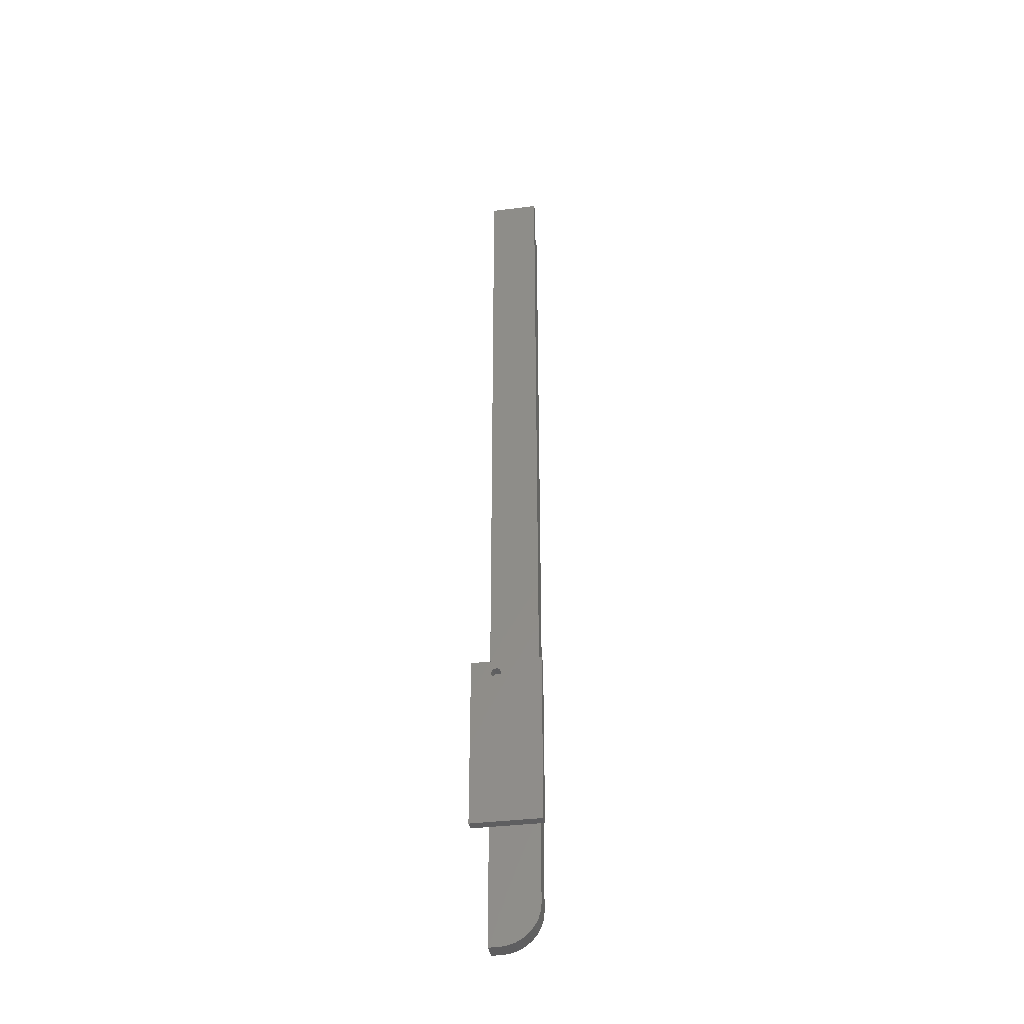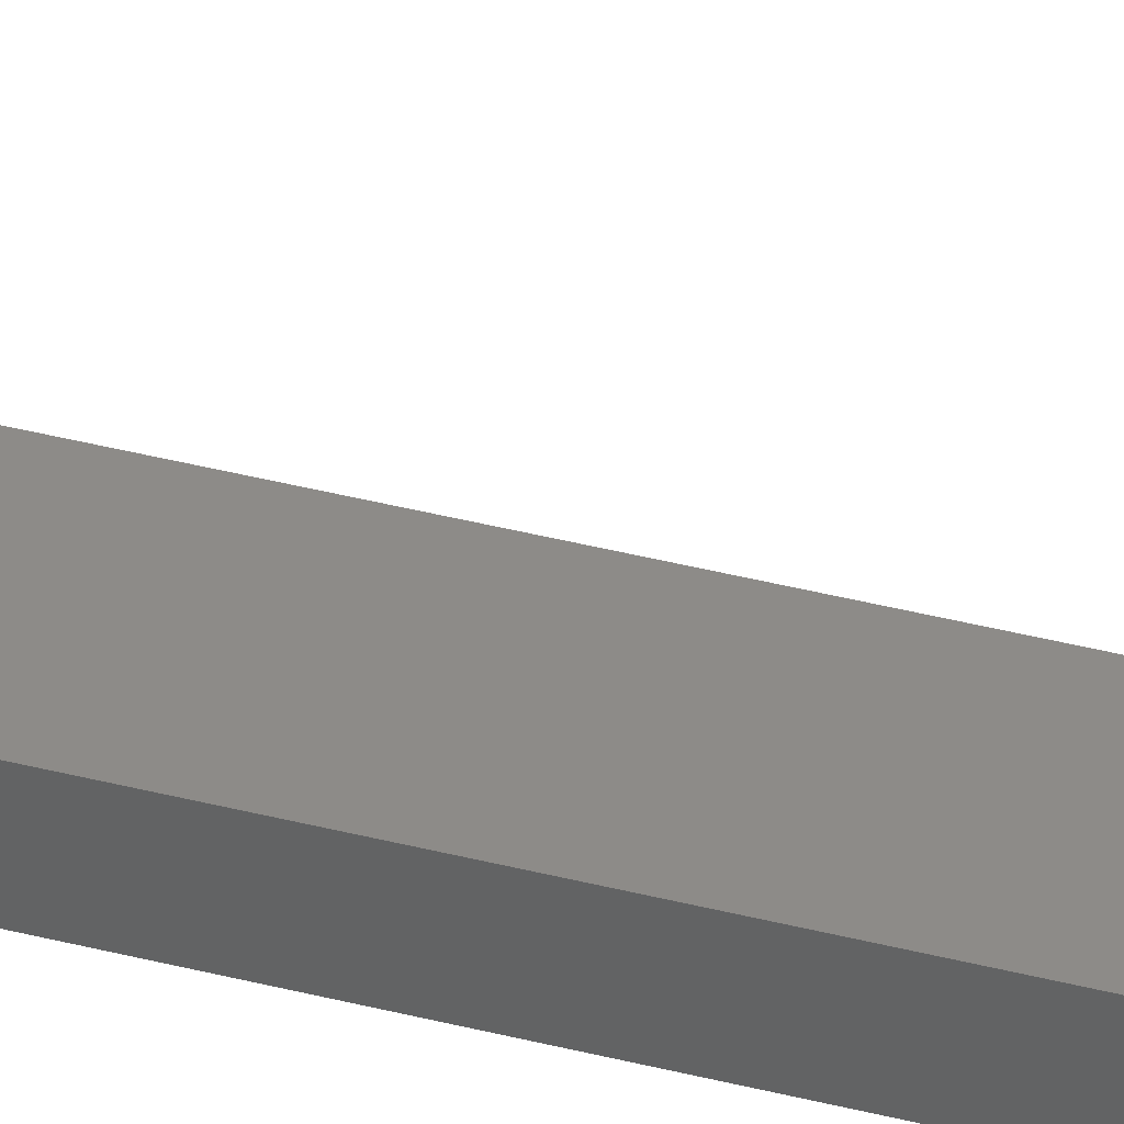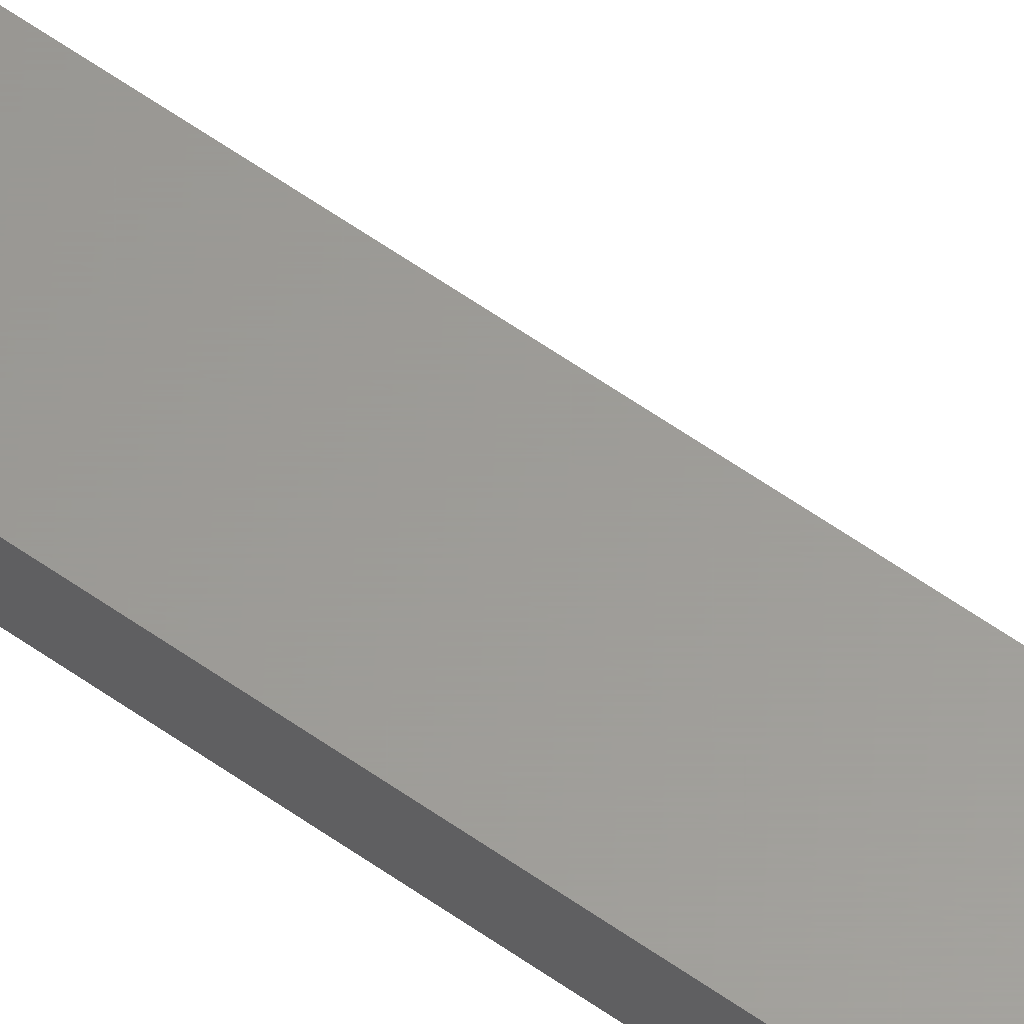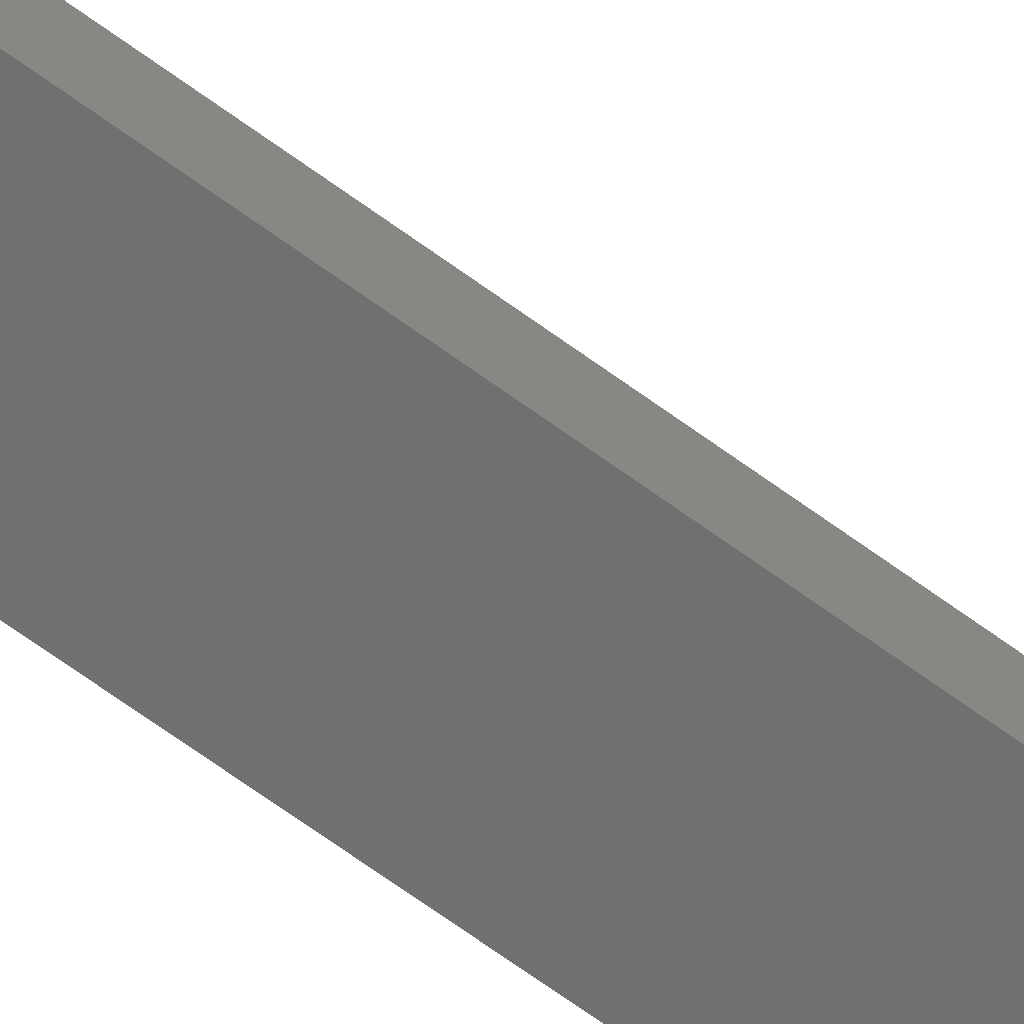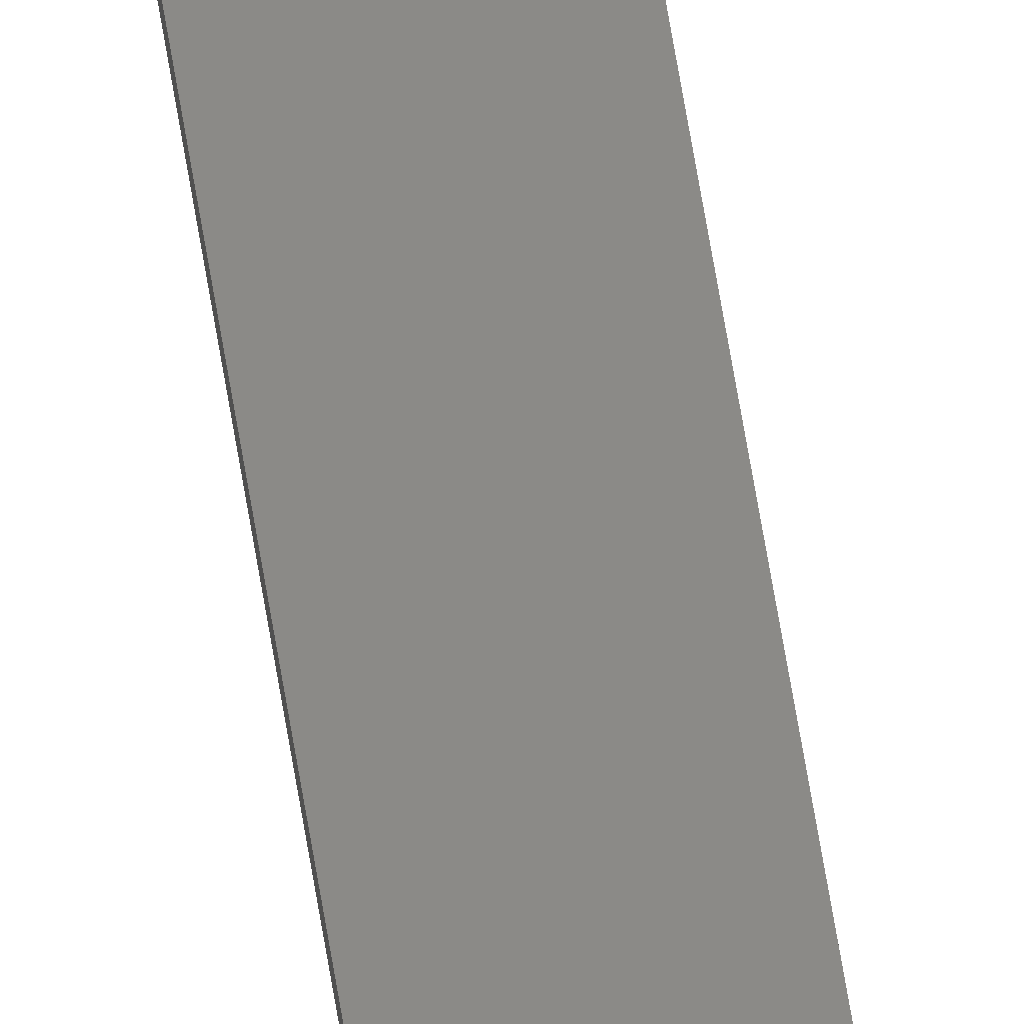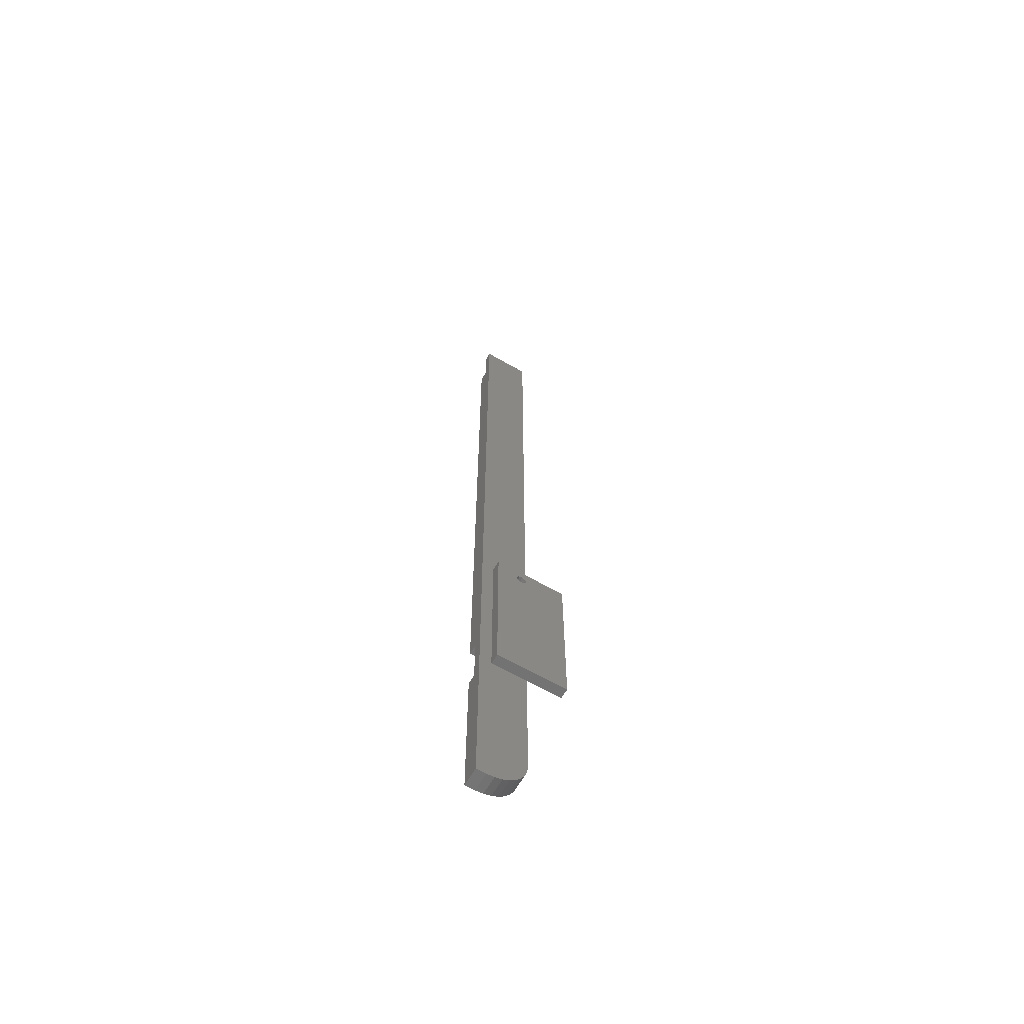
<metadata>
{"format":"stl","ext":"stl","renderer":"f3d","projection":"perspective","resolution":1024,"background":"white","views":[{"elev":-36.7,"azim":-170.7,"up":"+Z"},{"elev":34.9,"azim":-70.3,"up":"+Y"},{"elev":60.3,"azim":-54.1,"up":"+Y"},{"elev":-61.7,"azim":52.4,"up":"+Y"},{"elev":77.9,"azim":170.0,"up":"+Y"},{"elev":-64.2,"azim":149.9,"up":"+Z"}]}
</metadata>
<code>
# stl→obj: 97 verts, 158 faces
v 0.004826 -2.136e-19 0.1993
v 0.006409 -0.007812 0.2
v 0.006409 -1.713e-19 0.2
v 0.007504 -0.007812 0.2014
v 0.007504 -9.507e-20 0.2014
v 0.007895 -0.007812 0.2031
v 0.007895 0 0.2031
v 0.004826 -0.007812 0.1993
v 0.003069 -2.136e-19 0.1993
v 0.003069 -0.007812 0.1993
v 0.001486 -1.713e-19 0.2
v 0.001486 -0.007812 0.2
v 0.0003909 -9.507e-20 0.2014
v 0.0003909 -0.007812 0.2014
v 2.96e-35 4.025e-35 0.2031
v 2.96e-35 -0.007812 0.2031
v 0.003069 2.136e-19 0.207
v 0.001486 -0.007812 0.2062
v 0.001486 1.713e-19 0.2062
v 0.0003909 -0.007812 0.2048
v 0.0003909 9.507e-20 0.2048
v 0.003069 -0.007812 0.207
v 0.004826 2.136e-19 0.207
v 0.004826 -0.007812 0.207
v 0.006409 1.713e-19 0.2062
v 0.006409 -0.007812 0.2062
v 0.007504 9.507e-20 0.2048
v 0.007504 -0.007812 0.2048
v 0.02344 0.03906 0.2136
v -0.03125 0.03906 0.2136
v 0.02344 0.04688 0.2136
v -0.03125 0.04688 0.2136
v -0.03125 0.03906 0.07812
v -0.03125 0.04688 0.07812
v 0.02344 0.03906 0.07812
v 0.02344 0.04688 0.07812
v 0.003467 0.04688 0.1992
v 0.001445 0.04688 0.2001
v 0.005638 0.04688 0.1996
v 0.007285 0.04688 0.201
v 0.0001996 0.04688 0.2019
v -3.53e-05 0.04688 0.2031
v 0.001226 0.04688 0.206
v 0.003178 0.04688 0.207
v 0.00537 0.04688 0.2068
v 0.00712 0.04688 0.2055
v 0.007895 0.04688 0.2031
v 0.0003909 0.03906 0.2048
v 2.96e-35 0.03906 0.2031
v 0.001486 0.03906 0.2062
v 0.006409 0.03906 0.2062
v 0.003069 0.03906 0.207
v 0.004826 0.03906 0.207
v 0.007895 0.03906 0.2031
v 0.007504 0.03906 0.2048
v 0.006409 0.03906 0.2
v 0.007504 0.03906 0.2014
v 0.0003909 0.03906 0.2014
v 0.001486 0.03906 0.2
v 0.003069 0.03906 0.1993
v 0.004826 0.03906 0.1993
v -0.02344 -0.007812 0.7109
v -0.02344 -0.007812 0.1667
v 0.01562 -0.007812 0.7109
v 0.01562 -0.007812 0.1667
v -0.02344 8.24e-18 0.7109
v 0.01562 1.041e-17 0.7109
v -0.02344 1.041e-17 0.75
v 0.01562 1.041e-17 0.75
v 0.01562 5.242e-18 0.1667
v 0.01562 2.927e-18 0.125
v 0.01562 -0.007812 0
v 0.01562 0.00699 0
v 0.01562 -0.007812 0.125
v 0.01562 0.00699 0.75
v -0.02344 0.00699 0.75
v -0.02344 2.802e-18 0.1667
v -0.02344 0.00699 0.03125
v -0.02344 -0.007812 0.03125
v -0.02344 -0.007812 0.125
v -0.02344 4.879e-19 0.125
v -0.009549 -0.007812 0.005267
v -0.02106 -0.007812 0.01929
v -0.01817 -0.007812 0.01389
v -0.01428 -0.007812 0.009153
v -0.02284 -0.007812 0.02515
v -0.004146 -0.007812 0.002379
v 0.001716 -0.007812 0.0006005
v 0.007812 -0.007812 0
v 0.007812 0.00699 0
v -0.004146 0.00699 0.002379
v 0.001716 0.00699 0.0006005
v -0.01817 0.00699 0.01389
v -0.02106 0.00699 0.01929
v -0.009549 0.00699 0.005267
v -0.01428 0.00699 0.009153
v -0.02284 0.00699 0.02515
f 1 2 3
f 3 2 4
f 3 4 5
f 5 4 6
f 5 6 7
f 2 1 8
f 8 1 9
f 8 9 10
f 10 9 11
f 10 11 12
f 12 11 13
f 12 13 14
f 14 13 15
f 14 15 16
f 17 18 19
f 19 18 20
f 19 20 21
f 21 20 16
f 21 16 15
f 18 17 22
f 22 17 23
f 22 23 24
f 24 23 25
f 24 25 26
f 26 25 27
f 26 27 28
f 28 27 7
f 28 7 6
f 29 30 31
f 31 30 32
f 33 34 30
f 30 34 32
f 30 29 33
f 33 29 35
f 33 35 34
f 34 35 36
f 36 35 31
f 31 35 29
f 34 37 38
f 34 36 37
f 36 39 37
f 36 40 39
f 32 34 38
f 32 38 41
f 32 41 42
f 32 42 43
f 32 43 44
f 32 44 31
f 31 44 45
f 31 45 46
f 31 46 47
f 31 47 40
f 31 40 36
f 42 48 43
f 42 49 48
f 43 48 50
f 45 51 46
f 43 50 44
f 44 50 52
f 44 52 45
f 45 52 53
f 45 53 51
f 54 47 55
f 55 47 46
f 55 46 51
f 40 56 39
f 47 54 40
f 40 54 57
f 40 57 56
f 49 42 58
f 58 42 41
f 58 41 59
f 59 41 38
f 59 38 60
f 60 38 37
f 60 37 61
f 61 37 39
f 61 39 56
f 62 63 64
f 64 63 65
f 15 13 7
f 15 7 27
f 15 27 21
f 21 27 25
f 21 25 23
f 21 23 17
f 21 17 19
f 5 7 13
f 5 13 11
f 5 11 9
f 5 9 1
f 5 1 3
f 62 64 66
f 66 64 67
f 66 67 68
f 68 67 69
f 65 67 64
f 65 70 67
f 71 72 73
f 71 74 72
f 67 75 69
f 70 71 73
f 70 73 75
f 70 75 67
f 68 69 76
f 76 69 75
f 77 62 66
f 77 63 62
f 78 79 80
f 78 80 81
f 78 81 77
f 76 78 77
f 76 77 66
f 76 66 68
f 80 74 81
f 81 74 71
f 65 63 70
f 70 63 77
f 81 71 77
f 77 71 70
f 79 74 80
f 82 83 84
f 82 84 85
f 86 83 82
f 86 82 87
f 86 87 88
f 86 88 89
f 86 89 72
f 86 72 74
f 86 74 79
f 89 90 72
f 72 90 73
f 90 91 73
f 90 92 91
f 93 94 95
f 95 96 93
f 73 97 78
f 73 78 76
f 73 76 75
f 97 73 91
f 97 91 95
f 97 95 94
f 90 89 92
f 92 89 88
f 92 88 91
f 91 88 87
f 91 87 95
f 95 87 82
f 95 82 96
f 96 82 85
f 96 85 93
f 93 85 84
f 93 84 94
f 94 84 83
f 94 83 97
f 97 83 86
f 97 86 78
f 78 86 79

</code>
